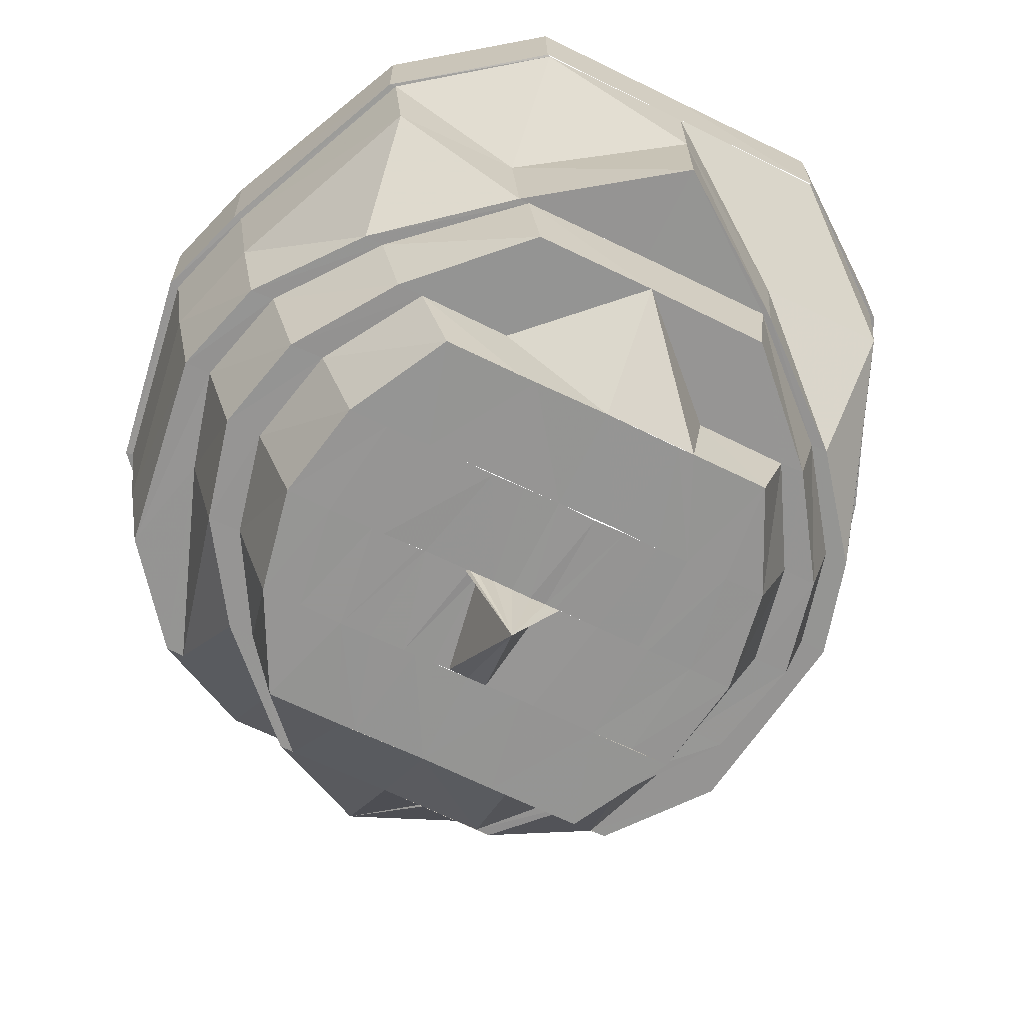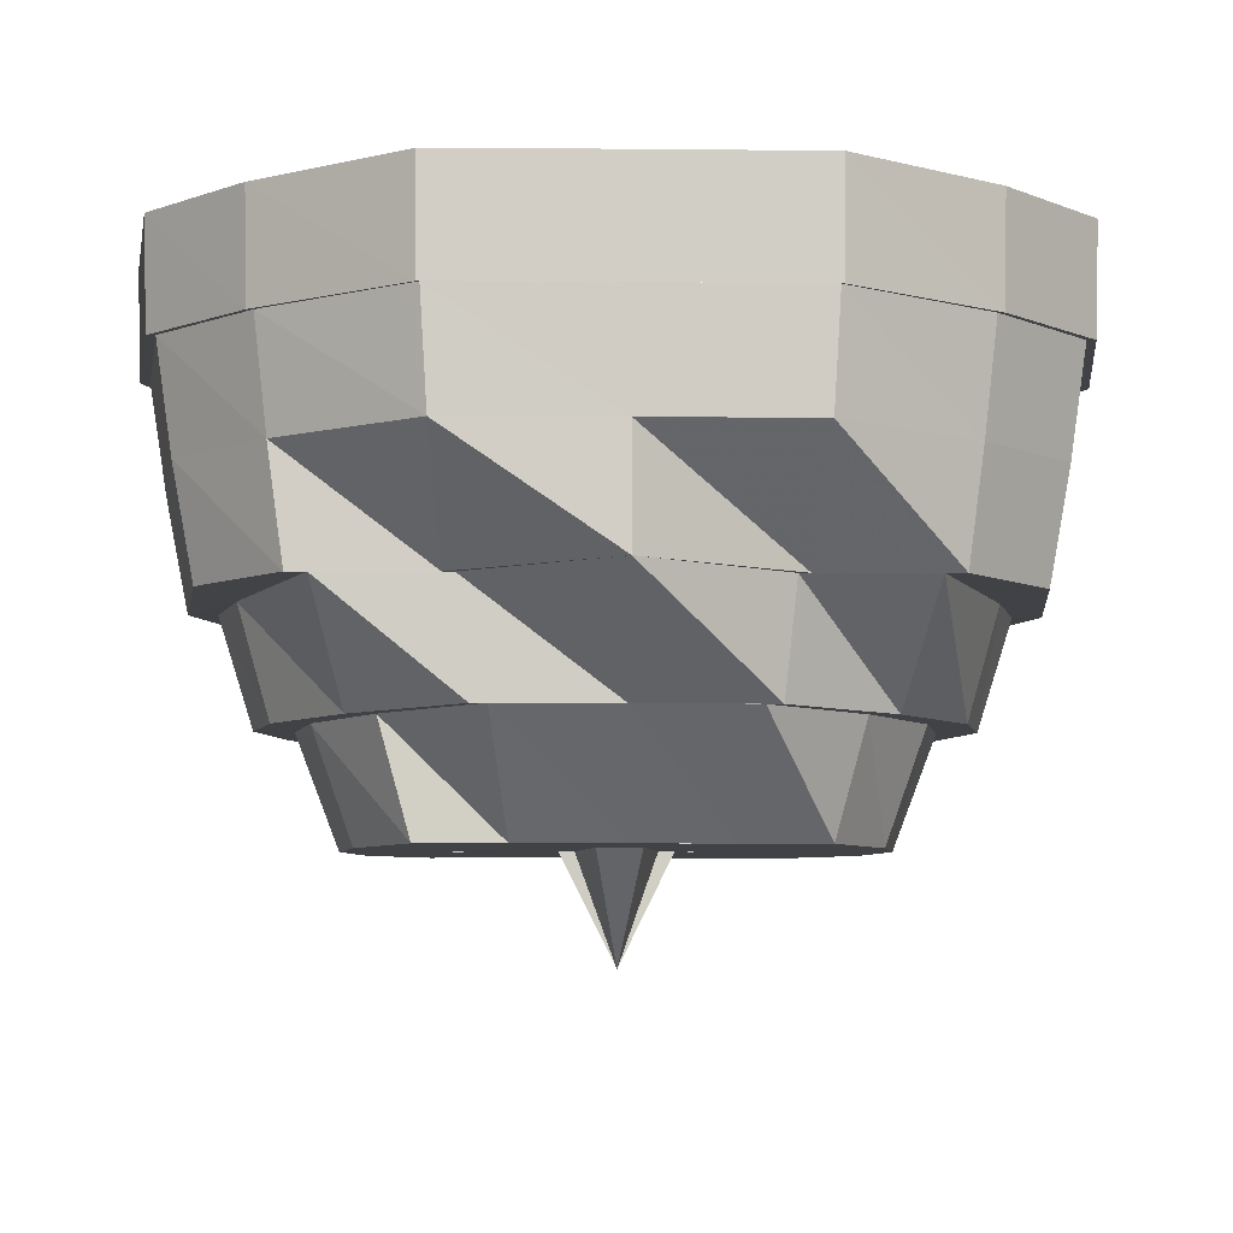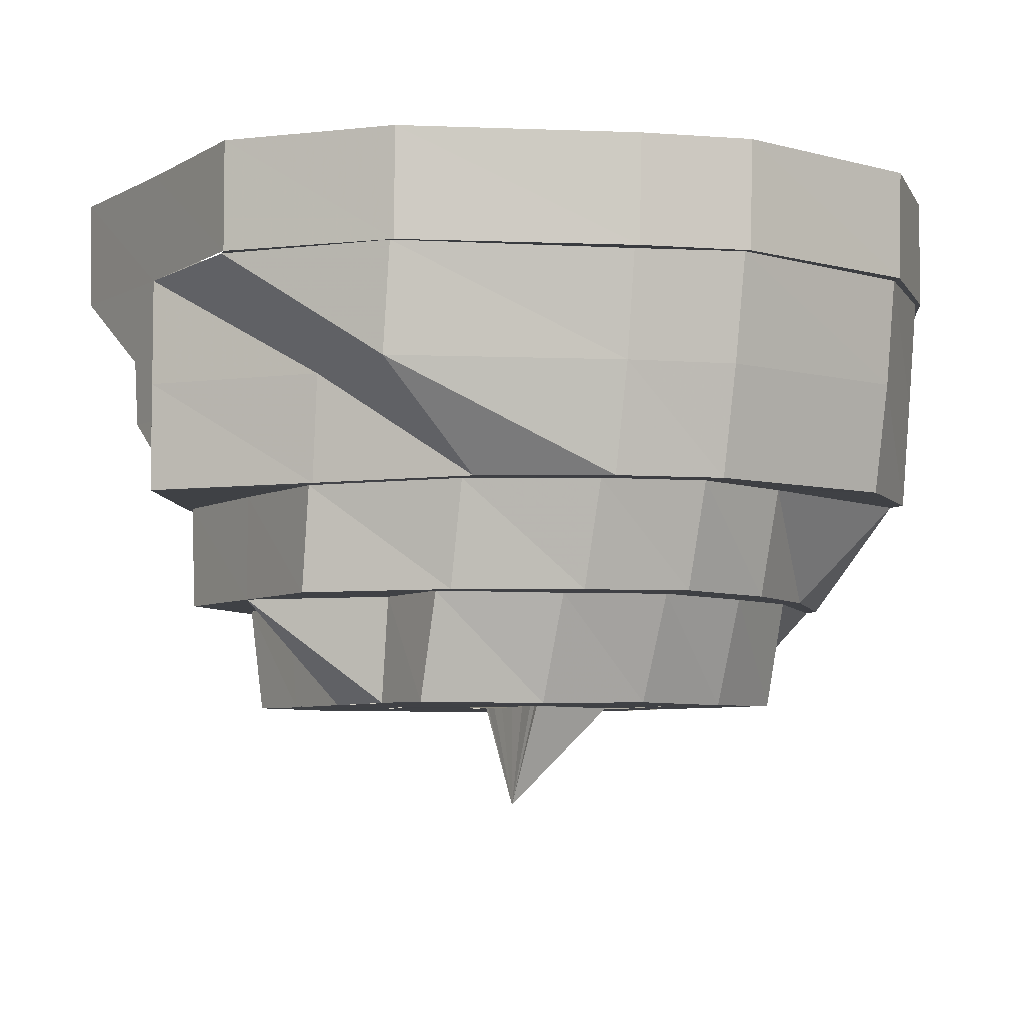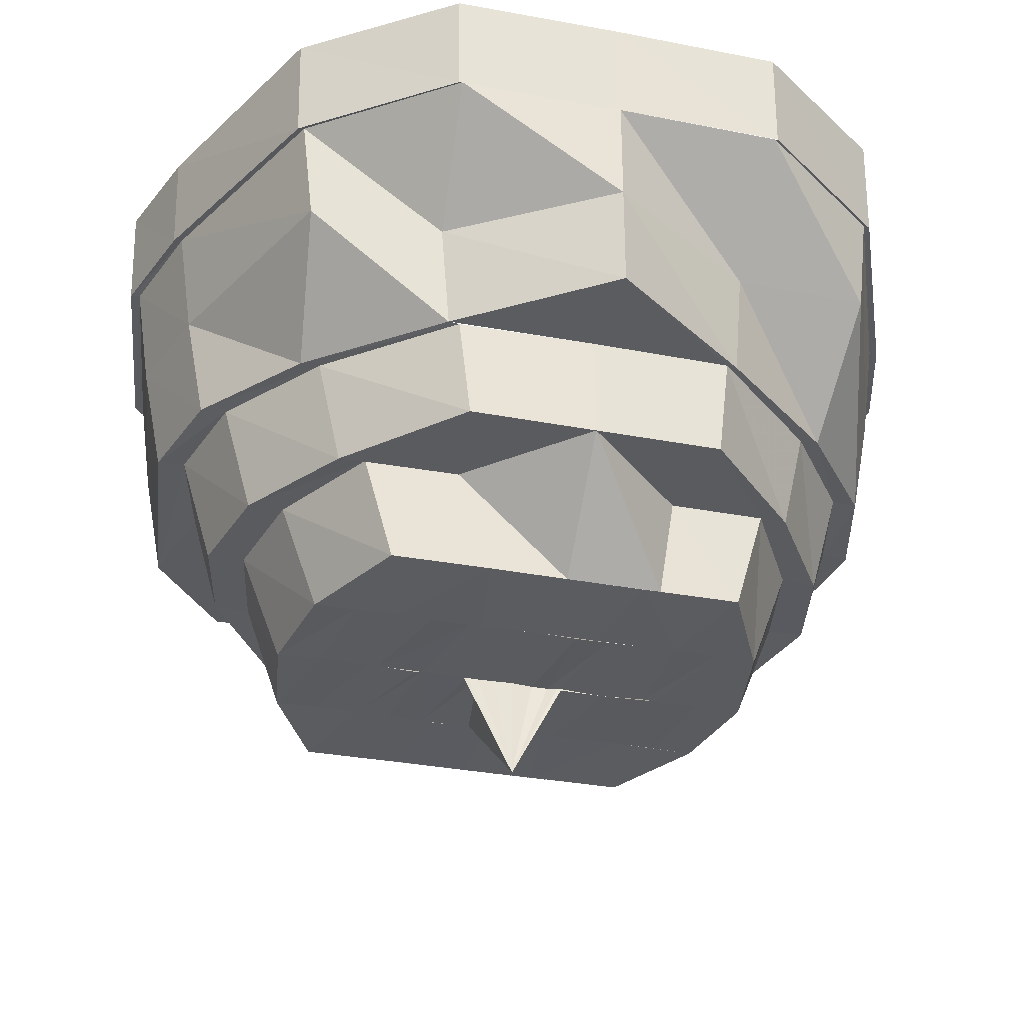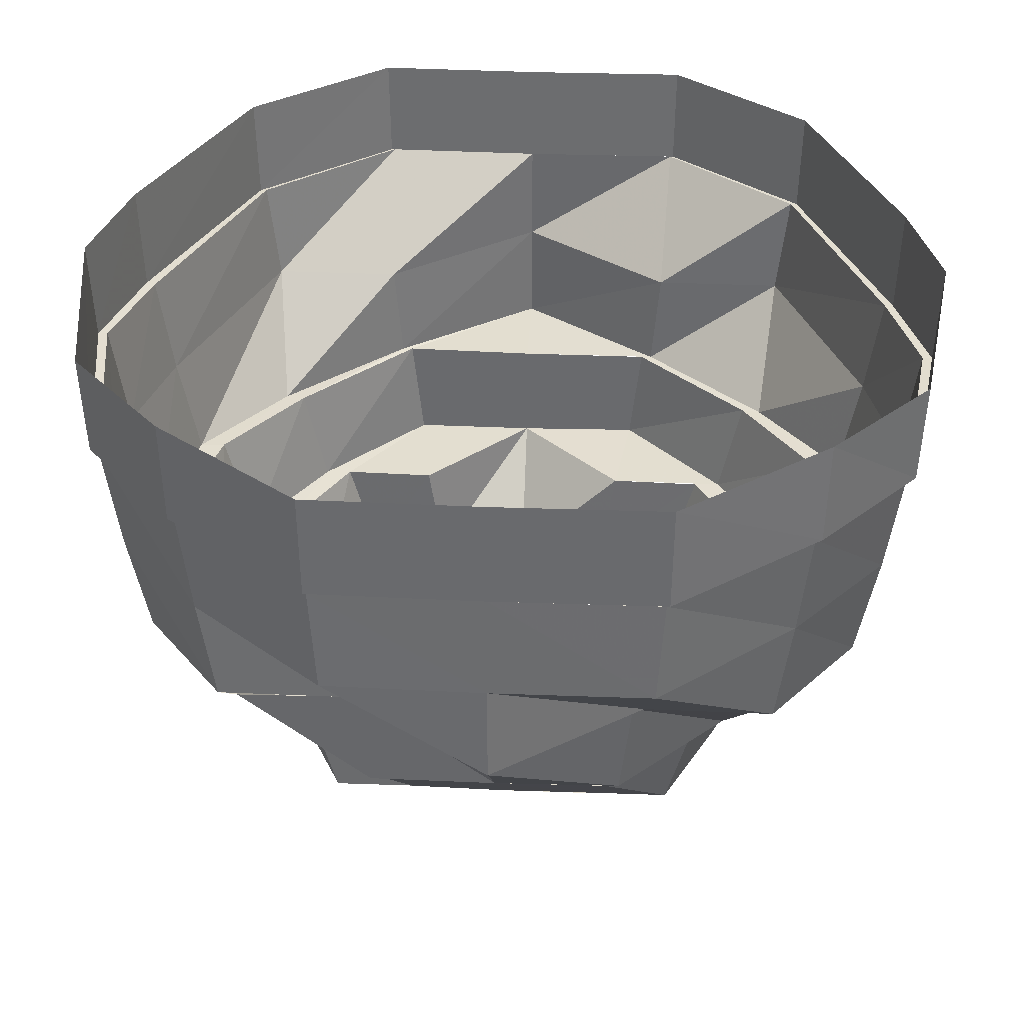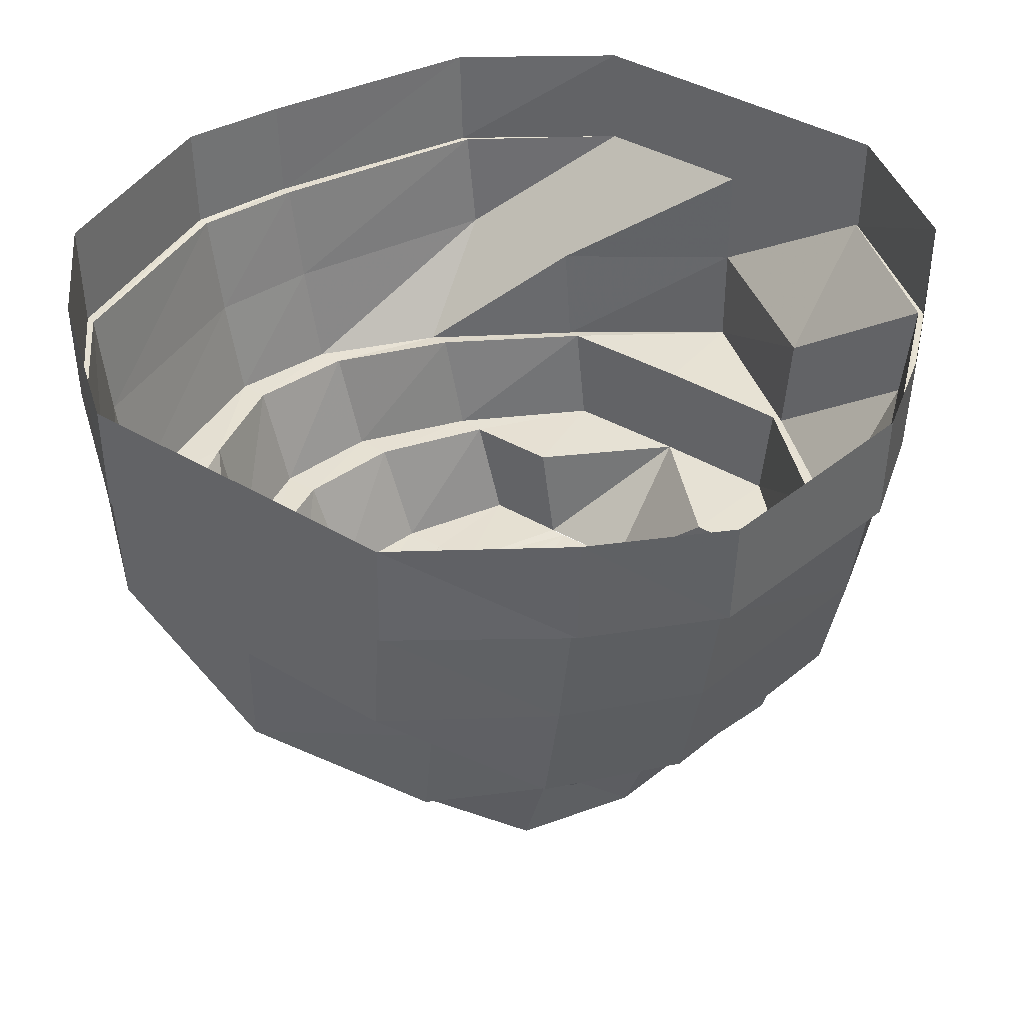
<metadata>
{"format":"obj","ext":"obj","renderer":"f3d","projection":"perspective","resolution":1024,"background":"white","views":[{"elev":-67.3,"azim":63.9,"up":"+Y"},{"elev":-6.4,"azim":-91.5,"up":"+Y"},{"elev":-5.7,"azim":148.3,"up":"+Y"},{"elev":-32.8,"azim":75.2,"up":"+Y"},{"elev":36.4,"azim":-86.8,"up":"+Y"},{"elev":39.2,"azim":-53.6,"up":"+Y"}]}
</metadata>
<code>
o 11072
v 2251 1881 16.81
v 2251 1881 16.82
v 2251 1881 16.81
v 2251 1881 16.82
v 2251 1881 16.84
v 2251 1881 16.79
v 2251 1881 16.79
v 2251 1881 16.78
v 2251 1881 16.79
v 2251 1881 16.78
v 2251 1881 16.79
v 2251 1881 16.77
v 2251 1881 16.78
v 2251 1881 16.78
v 2251 1881 16.77
v 2251 1881 16.77
v 2251 1881 16.77
v 2251 1881 16.77
v 2251 1881 16.77
v 2251 1881 16.77
v 2251 1881 16.77
v 2251 1881 16.76
v 2251 1881 16.77
v 2251 1881 16.78
v 2251 1881 16.77
v 2251 1881 16.77
v 2251 1881 16.78
v 2251 1881 16.79
v 2251 1881 16.78
v 2251 1881 16.78
v 2251 1881 16.79
v 2251 1881 16.79
v 2251 1881 16.79
v 2251 1881 16.81
v 2251 1881 16.81
v 2251 1881 16.82
v 2251 1881 16.82
v 2251 1881 16.83
v 2251 1881 16.82
v 2251 1881 16.84
v 2251 1881 16.82
v 2251 1881 16.84
v 2251 1881 16.84
v 2251 1881 16.84
v 2251 1881 16.84
v 2251 1881 16.85
v 2251 1881 16.84
v 2251 1881 16.84
v 2251 1881 16.85
v 2251 1881 16.84
v 2251 1881 16.85
v 2251 1881 16.85
v 2251 1881 16.84
v 2251 1881 16.83
v 2251 1881 16.84
v 2251 1881 16.84
v 2251 1881 16.84
v 2251 1881 16.82
v 2251 1881 16.84
v 2251 1881 16.82
v 2251 1881 16.83
v 2251 1881 16.82
v 2251 1881 16.84
v 2251 1881 16.84
v 2251 1881 16.85
v 2251 1881 16.84
v 2251 1881 16.84
v 2251 1881 16.85
v 2251 1881 16.84
v 2251 1881 16.84
v 2251 1881 16.82
v 2251 1881 16.83
v 2251 1881 16.82
v 2251 1881 16.83
v 2251 1881 16.81
v 2251 1881 16.82
v 2251 1881 16.81
v 2251 1881 16.79
v 2251 1881 16.81
v 2251 1881 16.79
v 2251 1881 16.81
v 2251 1881 16.78
v 2251 1881 16.79
v 2251 1881 16.79
v 2251 1881 16.78
v 2251 1881 16.79
v 2251 1881 16.78
v 2251 1881 16.78
v 2251 1881 16.78
v 2251 1881 16.79
v 2251 1881 16.77
v 2251 1881 16.77
v 2251 1881 16.77
v 2251 1881 16.78
v 2251 1881 16.78
v 2251 1881 16.79
v 2251 1881 16.77
v 2251 1881 16.77
v 2251 1881 16.77
v 2251 1881 16.77
v 2251 1881 16.77
v 2251 1881 16.77
v 2251 1881 16.77
v 2251 1881 16.77
v 2251 1881 16.78
v 2251 1881 16.78
v 2251 1881 16.79
v 2251 1881 16.79
v 2251 1881 16.77
v 2251 1881 16.77
v 2251 1881 16.78
v 2251 1881 16.77
v 2251 1881 16.77
v 2251 1881 16.78
v 2251 1881 16.78
v 2251 1881 16.78
v 2251 1881 16.79
v 2251 1881 16.77
v 2251 1881 16.77
v 2251 1881 16.79
v 2251 1881 16.79
v 2251 1881 16.81
v 2251 1881 16.79
v 2251 1881 16.81
v 2251 1881 16.82
v 2251 1881 16.81
v 2251 1881 16.82
v 2251 1881 16.82
v 2251 1881 16.82
v 2251 1881 16.83
v 2251 1881 16.83
v 2251 1881 16.84
v 2251 1881 16.83
v 2251 1881 16.83
v 2251 1881 16.82
v 2251 1881 16.84
v 2251 1881 16.84
v 2251 1881 16.84
v 2251 1881 16.85
v 2251 1881 16.84
v 2251 1881 16.84
v 2251 1881 16.84
v 2251 1881 16.84
v 2251 1881 16.84
v 2251 1881 16.84
v 2251 1881 16.84
v 2251 1881 16.83
v 2251 1881 16.84
v 2251 1881 16.84
v 2251 1881 16.83
v 2251 1881 16.83
v 2251 1881 16.84
v 2251 1881 16.83
v 2251 1881 16.82
v 2251 1881 16.83
v 2251 1881 16.83
v 2251 1881 16.83
v 2251 1881 16.81
v 2251 1881 16.82
v 2251 1881 16.79
v 2251 1881 16.81
v 2251 1881 16.81
v 2251 1881 16.78
v 2251 1881 16.79
v 2251 1881 16.81
v 2251 1881 16.82
v 2251 1881 16.79
v 2251 1881 16.78
v 2251 1881 16.78
v 2251 1881 16.82
v 2251 1881 16.83
v 2251 1881 16.82
v 2251 1881 16.83
v 2251 1881 16.83
v 2251 1881 16.77
v 2251 1881 16.78
v 2251 1881 16.78
v 2251 1881 16.77
v 2251 1881 16.78
v 2251 1881 16.78
v 2251 1881 16.79
v 2251 1881 16.81
v 2251 1881 16.79
v 2251 1881 16.79
v 2251 1881 16.8
v 2251 1881 16.78
v 2251 1881 16.78
v 2251 1881 16.78
v 2251 1881 16.78
v 2251 1881 16.77
v 2251 1881 16.79
v 2251 1881 16.81
v 2251 1881 16.82
v 2251 1881 16.82
v 2251 1881 16.81
v 2251 1881 16.8
v 2251 1881 16.79
v 2251 1881 16.8
v 2251 1881 16.81
v 2251 1881 16.79
v 2251 1881 16.78
v 2251 1881 16.78
v 2251 1881 16.78
v 2251 1881 16.79
v 2251 1881 16.8
v 2251 1881 16.78
v 2251 1881 16.78
v 2251 1881 16.79
v 2251 1881 16.79
v 2251 1881 16.78
v 2251 1881 16.79
v 2251 1881 16.81
v 2251 1881 16.8
v 2251 1881 16.78
v 2251 1881 16.79
v 2251 1881 16.79
v 2251 1881 16.79
v 2251 1881 16.8
v 2251 1881 16.79
v 2251 1881 16.79
v 2251 1881 16.79
v 2251 1881 16.79
v 2251 1881 16.79
v 2251 1881 16.8
v 2251 1881 16.8
v 2251 1881 16.8
v 2251 1881 16.8
v 2251 1881 16.8
v 2251 1881 16.8
v 2251 1881 16.81
v 2251 1881 16.8
v 2251 1881 16.8
v 2251 1881 16.81
v 2251 1881 16.8
v 2251 1881 16.8
v 2251 1881 16.8
v 2251 1881 16.8
v 2251 1881 16.8
v 2251 1881 16.8
v 2251 1881 16.8
v 2251 1881 16.8
v 2251 1881 16.81
v 2251 1881 16.81
v 2251 1881 16.81
v 2251 1881 16.81
v 2251 1881 16.81
v 2251 1881 16.8
v 2251 1881 16.81
v 2251 1881 16.81
v 2251 1881 16.8
v 2251 1881 16.81
v 2251 1881 16.81
v 2251 1881 16.81
v 2251 1881 16.81
v 2251 1881 16.81
v 2251 1881 16.81
v 2251 1881 16.8
v 2251 1881 16.81
v 2251 1881 16.81
v 2251 1881 16.82
v 2251 1881 16.82
v 2251 1881 16.81
v 2251 1881 16.82
v 2251 1881 16.82
v 2251 1881 16.81
v 2251 1881 16.82
v 2251 1881 16.82
v 2251 1881 16.82
v 2251 1881 16.82
v 2251 1881 16.81
v 2251 1881 16.81
v 2251 1881 16.81
v 2251 1881 16.81
v 2251 1881 16.83
v 2251 1881 16.81
v 2251 1881 16.81
v 2251 1881 16.8
v 2251 1881 16.83
v 2251 1881 16.83
v 2251 1881 16.83
v 2251 1881 16.83
v 2251 1881 16.82
v 2251 1881 16.82
v 2251 1881 16.83
v 2251 1881 16.83
v 2251 1881 16.83
v 2251 1881 16.82
v 2251 1881 16.82
v 2251 1881 16.83
v 2251 1881 16.82
v 2251 1881 16.83
v 2251 1881 16.83
v 2251 1881 16.82
v 2251 1881 16.83
v 2251 1881 16.82
v 2251 1881 16.84
v 2251 1881 16.83
v 2251 1881 16.84
v 2251 1881 16.83
v 2251 1881 16.82
v 2251 1881 16.82
v 2251 1881 16.82
v 2251 1881 16.81
v 2251 1881 16.81
v 2251 1881 16.82
v 2251 1881 16.82
v 2251 1881 16.83
v 2251 1881 16.82
v 2251 1881 16.81
v 2251 1881 16.82
v 2251 1881 16.82
v 2251 1881 16.83
v 2251 1881 16.82
v 2251 1881 16.79
v 2251 1881 16.8
v 2251 1881 16.8
v 2251 1881 16.81
v 2251 1881 16.81
v 2251 1881 16.81
v 2251 1881 16.81
v 2251 1881 16.8
v 2251 1881 16.8
v 2251 1881 16.8
v 2251 1881 16.8
v 2251 1881 16.8
v 2251 1881 16.81
v 2251 1881 16.81
f 1 2 3
f 3 2 4
f 2 5 4
f 6 1 3
f 7 1 6
f 8 6 9
f 10 7 11
f 12 13 8
f 14 7 13
f 15 14 10
f 16 17 12
f 18 14 17
f 19 18 15
f 20 21 16
f 22 18 21
f 23 22 19
f 24 25 20
f 26 22 25
f 27 26 23
f 28 29 24
f 30 26 29
f 31 30 27
f 32 30 33
f 34 32 33
f 35 32 34
f 36 35 34
f 37 35 36
f 38 36 39
f 40 37 41
f 42 43 38
f 44 37 43
f 45 44 40
f 46 47 42
f 48 44 47
f 49 48 45
f 50 51 46
f 52 48 51
f 53 52 49
f 54 55 50
f 56 52 55
f 57 56 53
f 58 5 57
f 5 56 59
f 60 59 61
f 62 63 60
f 63 64 61
f 64 65 66
f 65 67 68
f 67 69 70
f 69 71 72
f 60 61 73
f 73 61 74
f 75 73 76
f 77 60 73
f 78 77 75
f 3 60 77
f 77 73 79
f 80 79 81
f 82 83 80
f 84 77 83
f 84 3 77
f 85 84 78
f 86 3 84
f 87 86 84
f 87 84 88
f 89 90 87
f 91 87 88
f 92 89 93
f 93 87 91
f 93 94 87
f 95 96 94
f 97 95 98
f 99 98 93
f 100 92 99
f 101 97 102
f 103 101 104
f 105 103 106
f 107 105 108
f 109 102 99
f 110 100 109
f 111 109 112
f 109 99 113
f 114 104 109
f 115 110 114
f 114 109 116
f 117 114 116
f 113 99 118
f 99 93 118
f 118 93 91
f 113 118 119
f 120 114 117
f 120 106 114
f 121 115 120
f 122 120 117
f 122 117 123
f 124 120 122
f 124 108 120
f 34 108 124
f 125 124 126
f 127 34 124
f 128 34 127
f 127 124 129
f 130 127 129
f 131 128 127
f 131 127 130
f 132 131 133
f 134 135 131
f 136 72 131
f 137 134 136
f 136 131 138
f 139 137 140
f 140 70 136
f 141 136 138
f 140 136 141
f 141 138 142
f 143 140 141
f 142 138 144
f 145 140 143
f 145 68 140
f 146 139 145
f 147 145 148
f 143 141 149
f 149 141 142
f 150 143 149
f 151 152 150
f 150 149 153
f 154 150 155
f 153 149 156
f 149 142 156
f 153 156 157
f 158 159 154
f 160 161 158
f 161 159 162
f 163 164 160
f 165 166 161
f 167 165 164
f 168 167 169
f 170 171 159
f 172 171 173
f 170 74 171
f 73 74 170
f 74 145 171
f 74 66 145
f 174 146 74
f 175 88 169
f 91 88 175
f 175 169 176
f 176 169 177
f 178 91 175
f 118 91 178
f 179 175 176
f 178 175 179
f 119 118 178
f 180 181 177
f 181 182 183
f 184 183 185
f 119 178 186
f 186 178 179
f 187 119 186
f 188 113 119
f 188 119 187
f 189 190 188
f 191 188 187
f 123 188 191
f 192 123 191
f 122 123 192
f 193 122 192
f 194 195 193
f 191 187 196
f 196 187 197
f 187 186 197
f 196 197 198
f 199 196 198
f 192 196 199
f 198 197 200
f 197 186 201
f 197 201 200
f 186 179 201
f 201 179 202
f 179 176 202
f 200 201 203
f 201 202 203
f 200 203 204
f 205 200 204
f 203 202 206
f 202 176 207
f 202 207 206
f 176 177 207
f 203 206 208
f 207 177 209
f 210 211 209
f 211 212 213
f 207 209 214
f 206 207 214
f 214 209 215
f 208 206 216
f 206 214 216
f 208 216 204
f 217 218 215
f 214 215 219
f 216 214 219
f 204 216 220
f 216 219 220
f 220 219 221
f 219 215 222
f 219 222 221
f 223 224 222
f 204 220 225
f 221 222 226
f 221 226 225
f 222 227 226
f 222 228 227
f 226 227 229
f 218 230 228
f 225 226 231
f 225 231 232
f 227 233 229
f 234 204 225
f 234 225 235
f 236 234 235
f 231 237 235
f 238 231 239
f 239 237 240
f 236 241 242
f 243 244 242
f 245 243 246
f 247 245 246
f 248 236 246
f 249 248 246
f 250 247 251
f 252 249 251
f 253 254 252
f 255 256 249
f 254 256 255
f 256 199 248
f 199 257 248
f 258 199 256
f 199 205 257
f 205 204 257
f 259 199 258
f 260 259 258
f 261 260 254
f 261 254 262
f 263 259 260
f 263 260 261
f 264 263 261
f 265 261 255
f 265 266 261
f 267 263 264
f 268 266 265
f 268 269 266
f 270 265 252
f 271 265 272
f 273 271 270
f 269 274 266
f 240 275 273
f 275 271 276
f 237 275 277
f 269 278 274
f 279 278 269
f 278 280 274
f 279 281 278
f 274 280 282
f 274 282 267
f 267 282 263
f 280 283 282
f 282 283 263
f 278 284 280
f 281 284 278
f 280 285 283
f 284 285 280
f 286 287 285
f 285 288 283
f 285 193 288
f 284 289 285
f 283 288 290
f 283 290 263
f 263 290 259
f 288 192 290
f 290 192 199
f 291 289 284
f 281 291 284
f 291 292 289
f 292 293 289
f 294 293 295
f 144 292 291
f 144 130 292
f 296 297 144
f 298 144 291
f 298 291 281
f 142 144 298
f 156 142 298
f 299 298 281
f 156 298 299
f 299 281 279
f 157 156 299
f 300 299 279
f 157 299 300
f 300 279 301
f 302 157 300
f 303 300 301
f 303 301 304
f 275 303 304
f 305 157 302
f 233 303 275
f 233 305 302
f 229 233 275
f 162 305 233
f 228 162 233
f 230 306 305
f 306 307 305
f 308 309 310
f 311 312 313
f 314 315 316
f 317 318 319
f 320 318 319
f 321 322 319
f 321 323 319
f 250 324 319
f 325 324 319
f 326 244 319
f 326 327 319

</code>
